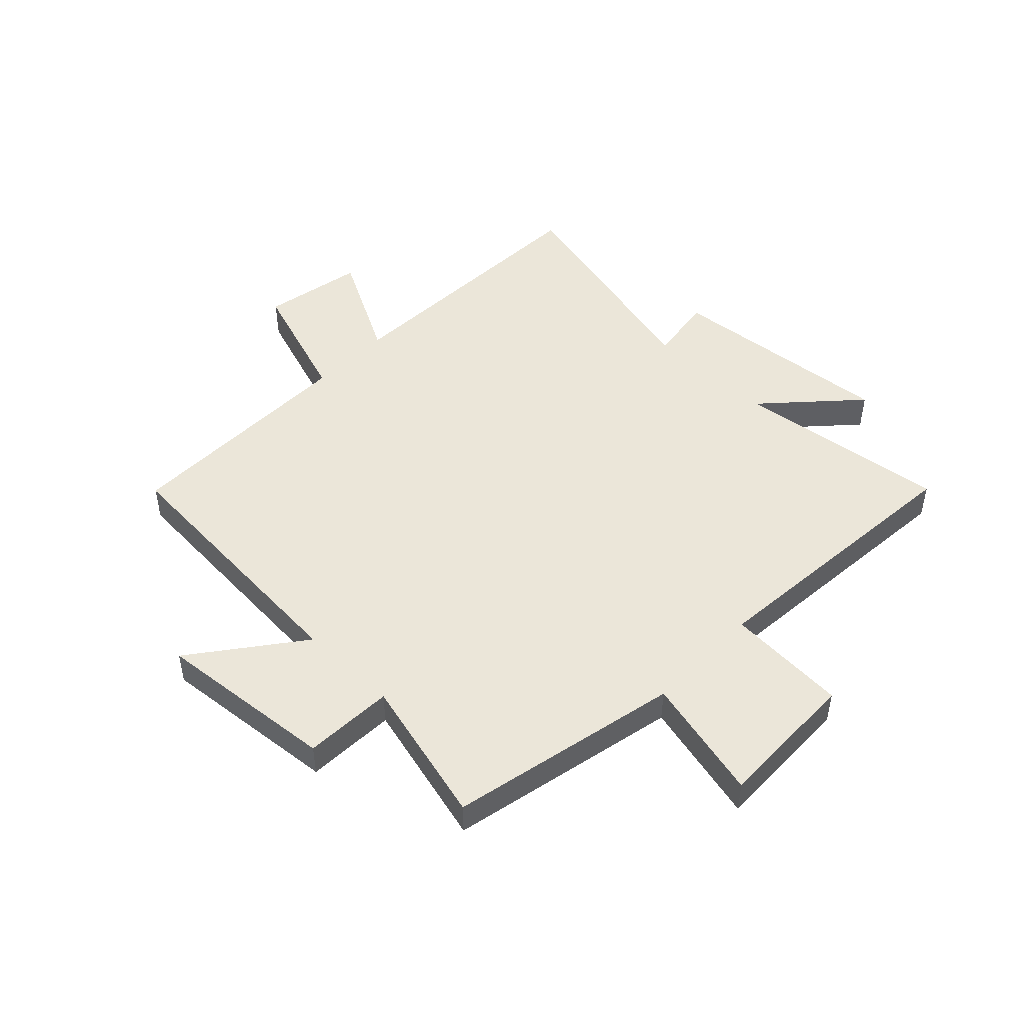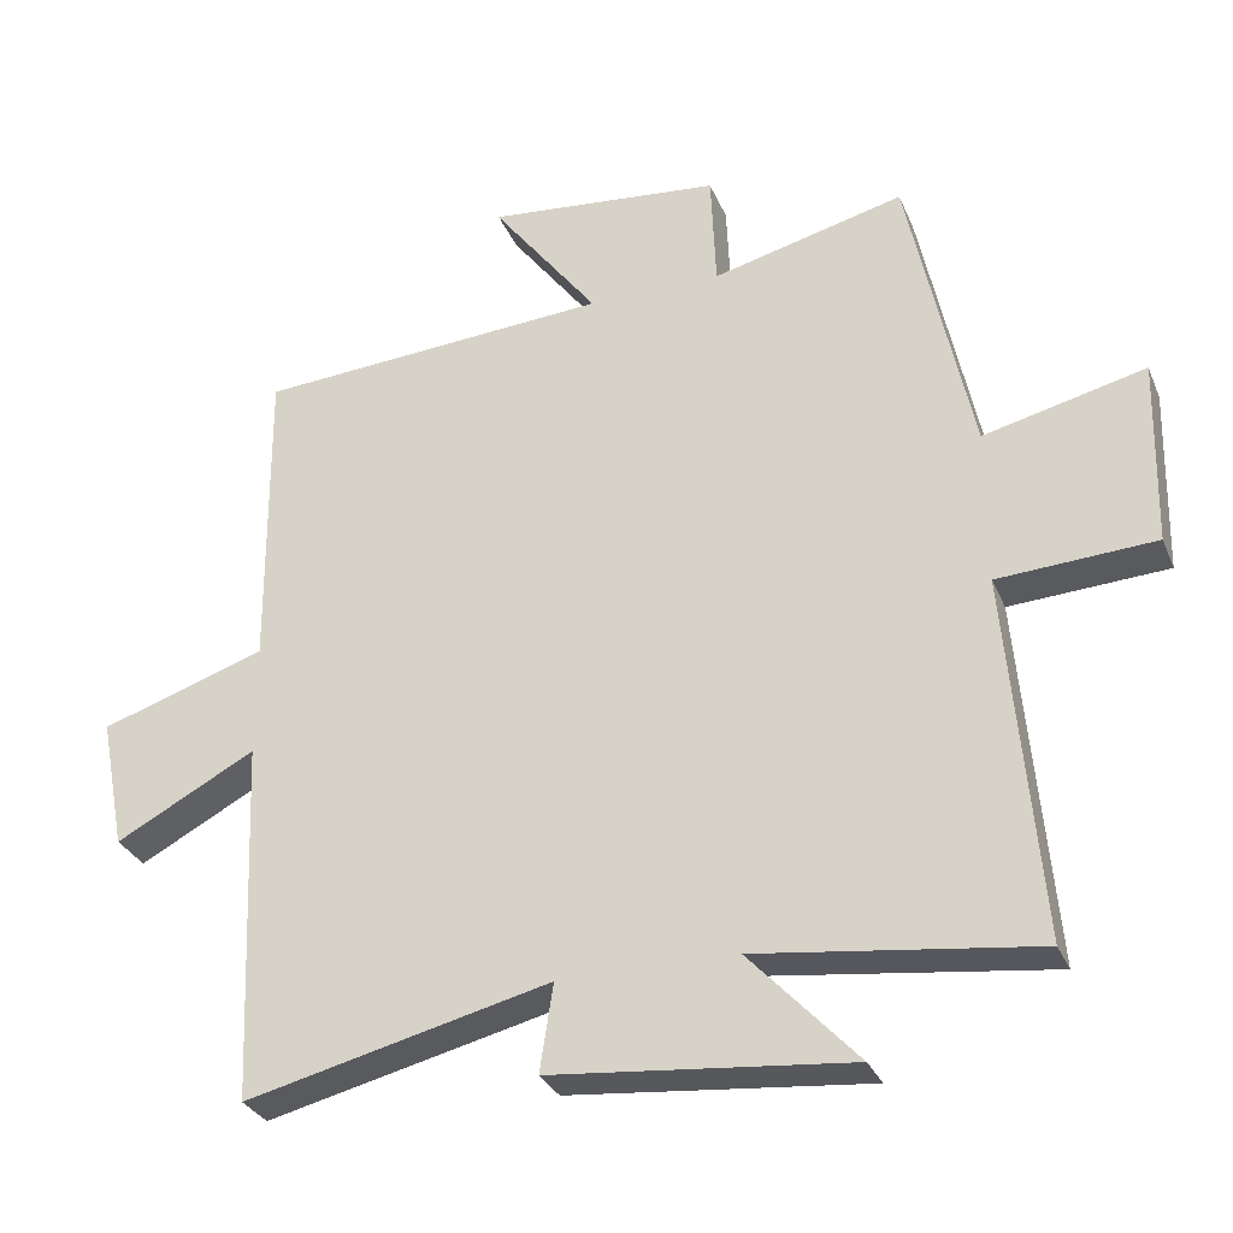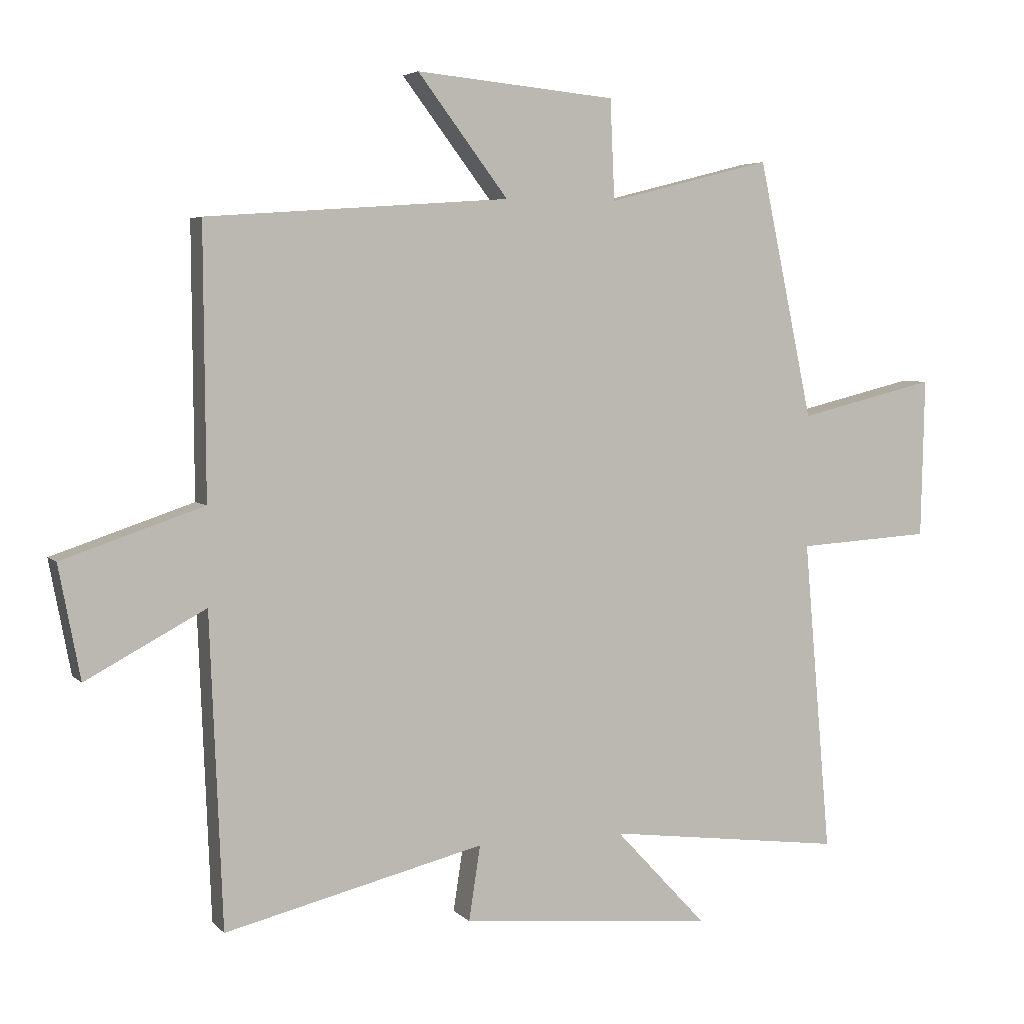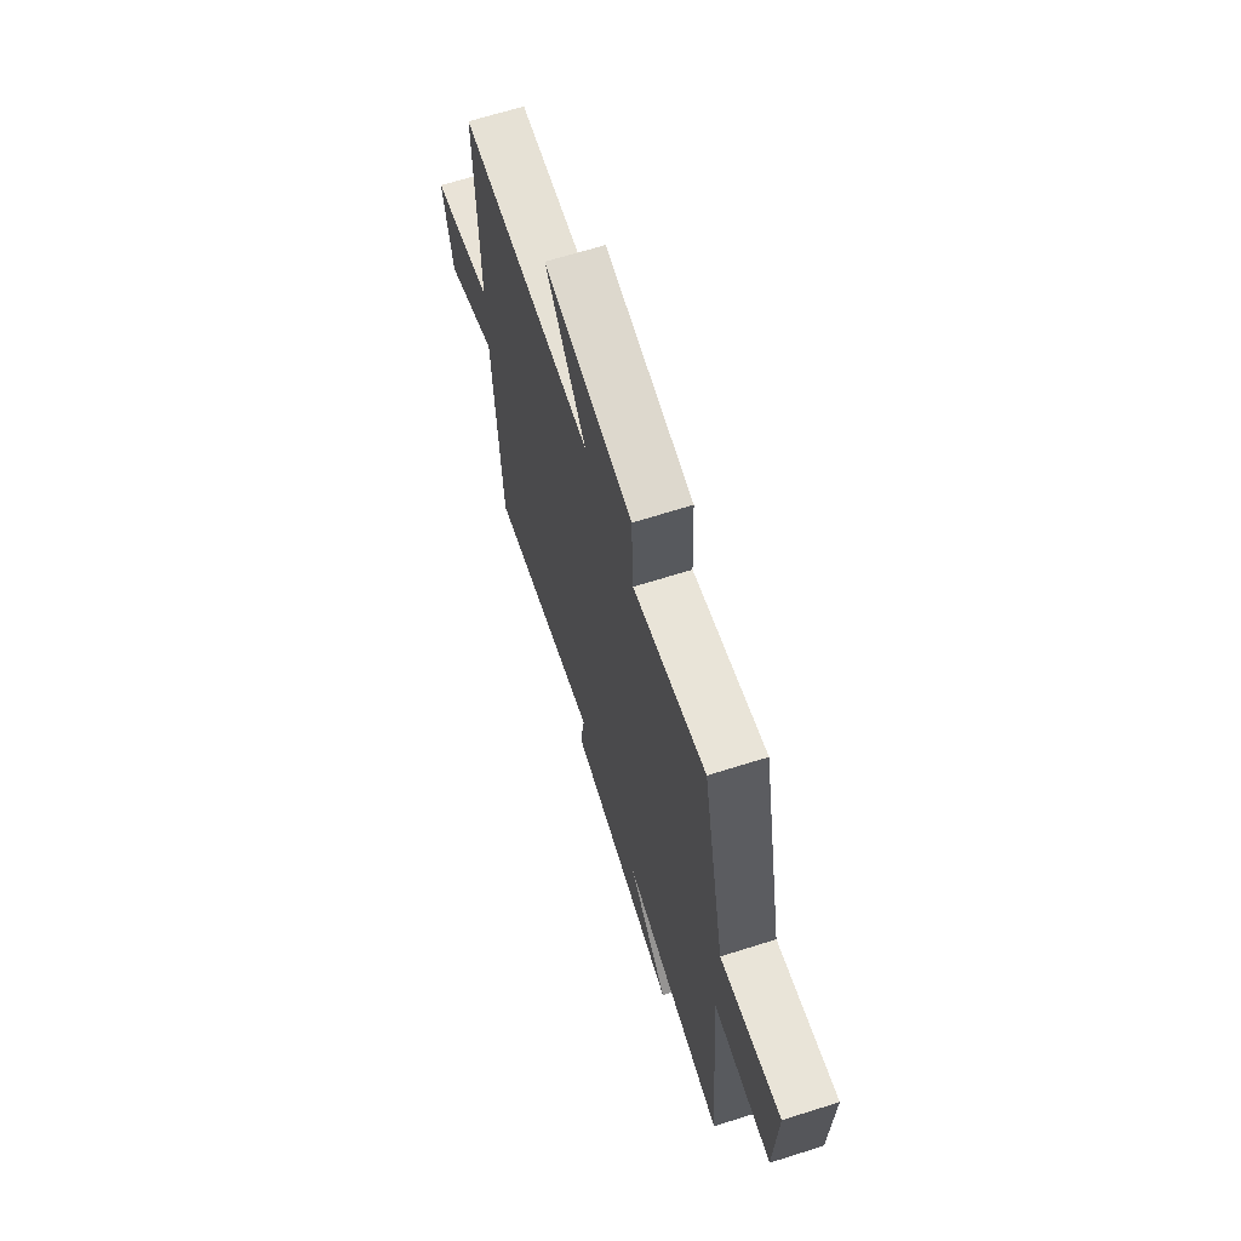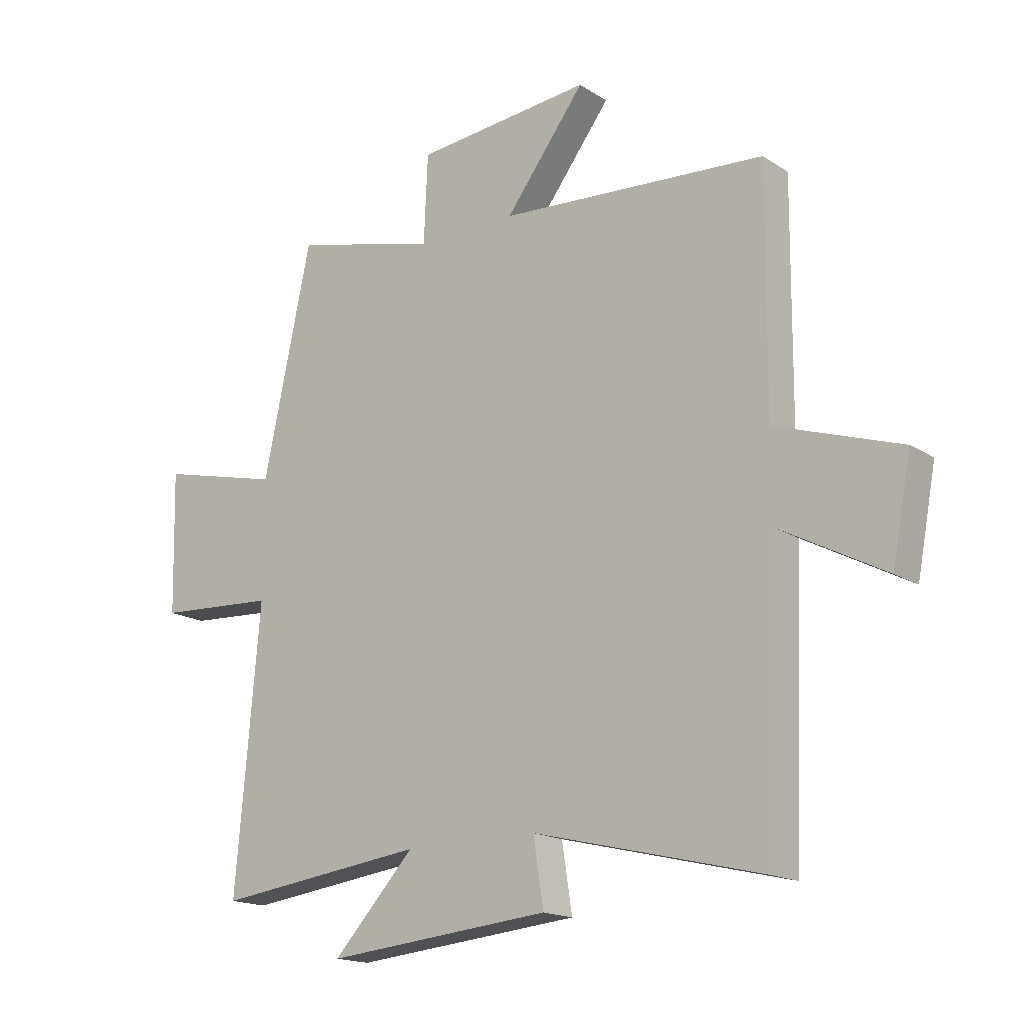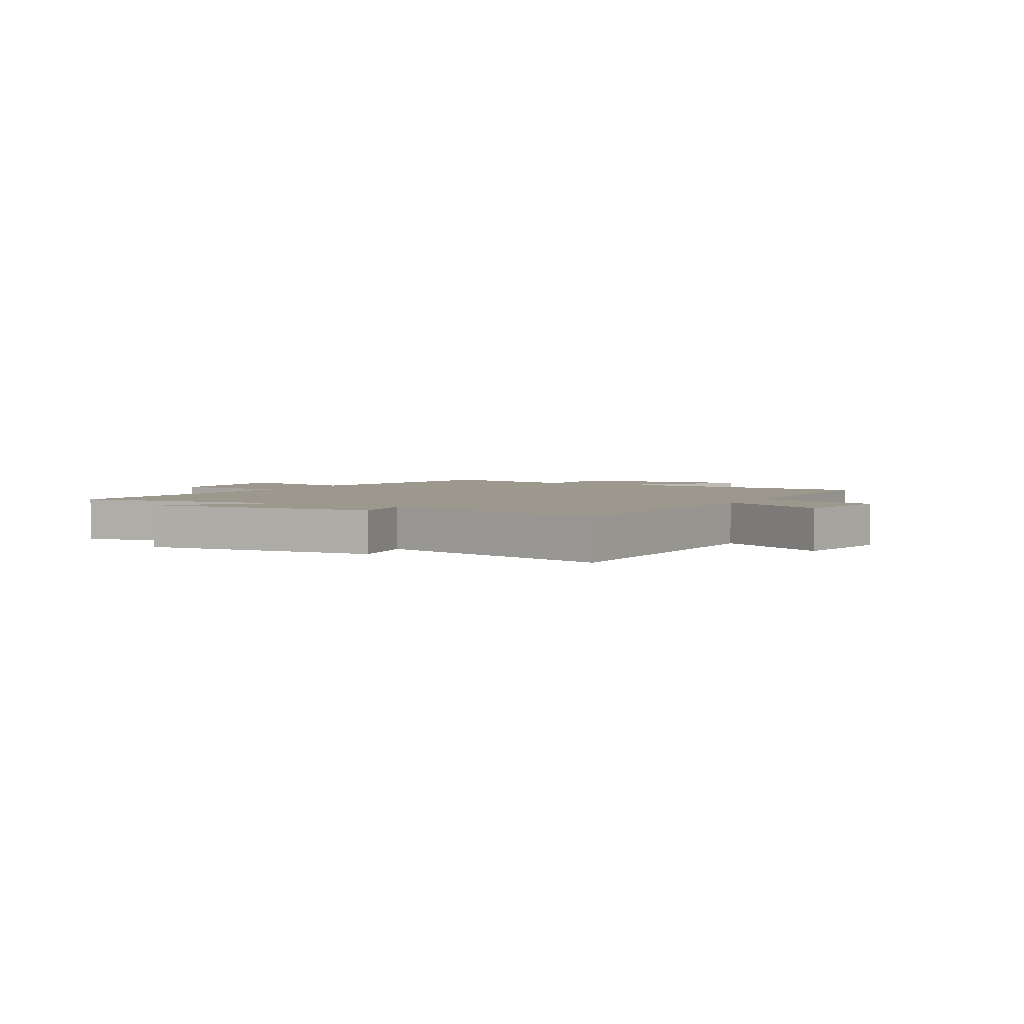
<metadata>
{"format":"obj","ext":"obj","renderer":"f3d","projection":"perspective","resolution":1024,"background":"white","views":[{"elev":48.3,"azim":43.9,"up":"+Y"},{"elev":-30.4,"azim":20.0,"up":"+Z"},{"elev":4.6,"azim":-21.6,"up":"+Z"},{"elev":67.4,"azim":72.5,"up":"+Z"},{"elev":-17.0,"azim":-141.9,"up":"+Z"},{"elev":3.1,"azim":-151.2,"up":"+Y"}]}
</metadata>
<code>
v -0.503 0.07 0.466
v -0.025 0.07 0.5
v -0.168 0.07 0.688
v 0.148 0.07 0.658
v 0.155 0.07 0.5
v 0.414 0.07 0.566
v 0.5 0.07 0.16
v 0.718 0.07 0.213
v 0.712 0.07 -0.039
v 0.5 0.07 -0.052
v 0.543 0.07 -0.547
v 0.168 0.07 -0.5
v 0.314 0.07 -0.656
v -0.088 0.07 -0.618
v -0.07 0.07 -0.5
v -0.48 0.07 -0.6
v -0.5 0.07 -0.109
v -0.689 0.07 -0.21
v -0.723 0.07 -0.032
v -0.5 0.07 0.043
v -0.503 0 0.466
v -0.025 0 0.5
v -0.168 0 0.688
v 0.148 0 0.658
v 0.155 0 0.5
v 0.414 0 0.566
v 0.5 0 0.16
v 0.718 0 0.213
v 0.712 0 -0.039
v 0.5 0 -0.052
v 0.543 0 -0.547
v 0.168 0 -0.5
v 0.314 0 -0.656
v -0.088 0 -0.618
v -0.07 0 -0.5
v -0.48 0 -0.6
v -0.5 0 -0.109
v -0.689 0 -0.21
v -0.723 0 -0.032
v -0.5 0 0.043
f 17 18 19 20
f 15 16 17 20
f 15 20 1 2
f 12 13 14 15
f 12 15 2
f 10 11 12 2
f 7 8 9 10
f 5 6 7 10
f 5 10 2 3
f 3 4 5
f 40 39 38 37
f 40 37 36 35
f 22 21 40 35
f 35 34 33 32
f 22 35 32
f 22 32 31 30
f 30 29 28 27
f 30 27 26 25
f 23 22 30 25
f 25 24 23
f 1 21 22 2
f 2 22 23 3
f 3 23 24 4
f 4 24 25 5
f 5 25 26 6
f 6 26 27 7
f 7 27 28 8
f 8 28 29 9
f 9 29 30 10
f 10 30 31 11
f 11 31 32 12
f 12 32 33 13
f 13 33 34 14
f 14 34 35 15
f 15 35 36 16
f 16 36 37 17
f 17 37 38 18
f 18 38 39 19
f 19 39 40 20
f 20 40 21 1

</code>
